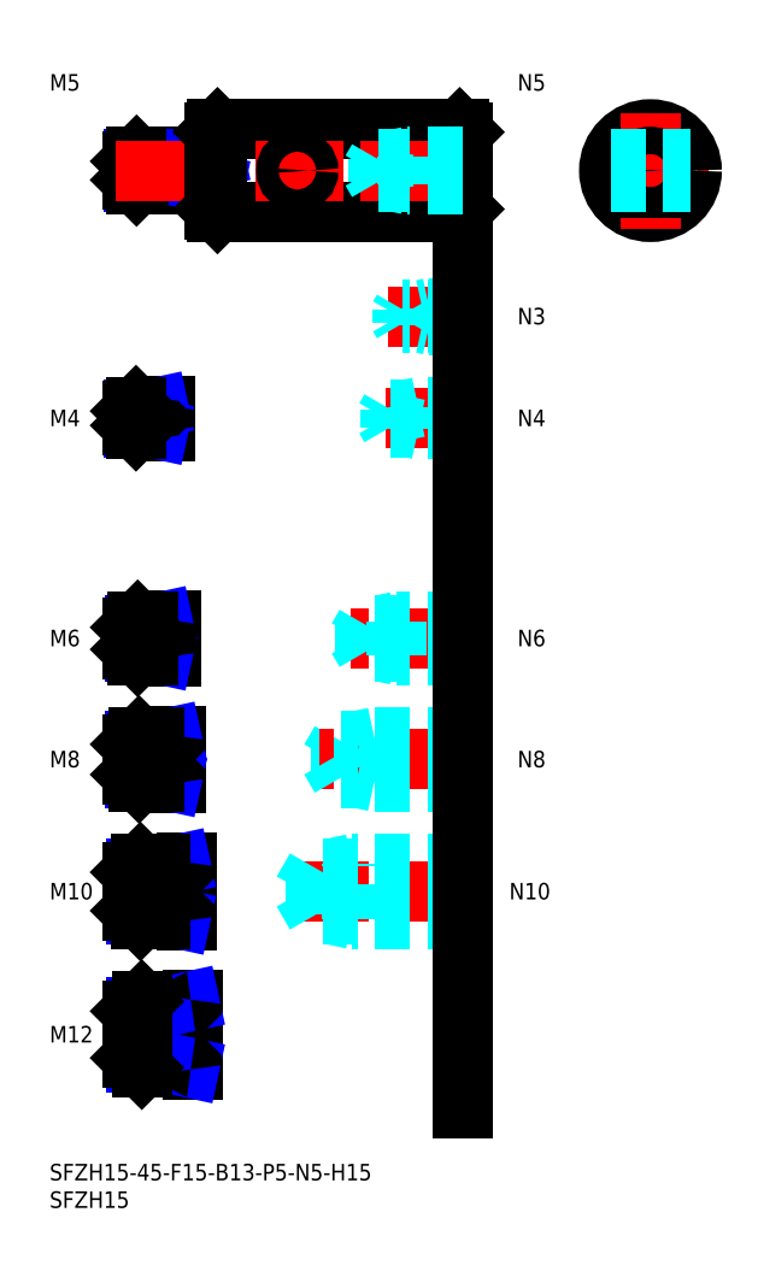
<metadata>
{"format":"dxf","ext":"dxf","renderer":"ezdxf+matplotlib","layout":"modelspace","background":"white","min_lineweight":24,"dpi":150}
</metadata>
<code>
0
SECTION
2
ENTITIES
0
INSERT
8
MSM_CONTINUOUS
2
*U14
10
0
20
0
30
0
0
INSERT
8
MSM_CONTINUOUS
2
*U15
10
0
20
0
30
0
0
LINE
8
MSM_CENTER
10
13
20
23.5
30
0
11
28
21
23.5
31
0
0
INSERT
8
MSM_CONTINUOUS
2
*U16
10
0
20
0
30
0
0
INSERT
8
MSM_CONTINUOUS
2
*U17
10
0
20
0
30
0
0
LINE
8
MSM_CENTER
10
13
20
49.5
30
0
11
27
21
49.5
31
0
0
INSERT
8
MSM_CONTINUOUS
2
*U18
10
0
20
0
30
0
0
LINE
8
MSM_CENTER
10
13
20
73.5
30
0
11
25
21
73.5
31
0
0
INSERT
8
MSM_CONTINUOUS
2
*U19
10
0
20
0
30
0
0
LINE
8
MSM_CENTER
10
13
20
95.5
30
0
11
24
21
95.5
31
0
0
INSERT
8
MSM_CONTINUOUS
2
*U20
10
0
20
0
30
0
0
LINE
8
MSM_CENTER
10
13
20
135.5
30
0
11
23
21
135.5
31
0
0
LINE
8
MSM_CONTINUOUS
10
20.7
20
137.5
30
0
11
15.7
21
137.5
31
0
0
LINE
8
MSM_NARROW
10
18
20
137.1
30
0
11
15.32
21
137.1
31
0
0
LINE
8
MSM_NARROW
10
18
20
133.9
30
0
11
15.32
21
133.9
31
0
0
LINE
8
MSM_CONTINUOUS
10
20.7
20
133.5
30
0
11
15.7
21
133.5
31
0
0
LINE
8
MSM_CONTINUOUS
10
15
20
134.2
30
0
11
15
21
136.8
31
0
0
LINE
8
MSM_CONTINUOUS
10
21.7
20
98.5
30
0
11
16
21
98.5
31
0
0
LINE
8
MSM_NARROW
10
18
20
97.96
30
0
11
15.46
21
97.96
31
0
0
LINE
8
MSM_NARROW
10
18
20
93.04
30
0
11
15.46
21
93.04
31
0
0
LINE
8
MSM_CONTINUOUS
10
21.7
20
92.5
30
0
11
16
21
92.5
31
0
0
LINE
8
MSM_CONTINUOUS
10
15
20
97.5
30
0
11
15
21
93.5
31
0
0
LINE
8
MSM_NARROW
10
19
20
70.18
30
0
11
15.57
21
70.18
31
0
0
LINE
8
MSM_CONTINUOUS
10
22.7
20
69.5
30
0
11
16.25
21
69.5
31
0
0
LINE
8
MSM_CONTINUOUS
10
22.7
20
77.5
30
0
11
16.25
21
77.5
31
0
0
LINE
8
MSM_NARROW
10
19
20
76.82
30
0
11
15.57
21
76.82
31
0
0
LINE
8
MSM_CONTINUOUS
10
15
20
70.75
30
0
11
15
21
76.25
31
0
0
LINE
8
MSM_NARROW
10
20
20
45.31
30
0
11
15.69
21
45.31
31
0
0
LINE
8
MSM_CONTINUOUS
10
24.7
20
44.5
30
0
11
16.5
21
44.5
31
0
0
LINE
8
MSM_CONTINUOUS
10
24.7
20
54.5
30
0
11
16.5
21
54.5
31
0
0
LINE
8
MSM_NARROW
10
20
20
53.69
30
0
11
15.69
21
53.69
31
0
0
LINE
8
MSM_CONTINUOUS
10
15
20
46
30
0
11
15
21
53
31
0
0
LINE
8
MSM_NARROW
10
21
20
18.45
30
0
11
15.8
21
18.45
31
0
0
LINE
8
MSM_CONTINUOUS
10
25.7
20
17.5
30
0
11
16.75
21
17.5
31
0
0
LINE
8
MSM_CONTINUOUS
10
25.7
20
29.5
30
0
11
16.75
21
29.5
31
0
0
LINE
8
MSM_NARROW
10
21
20
28.55
30
0
11
15.8
21
28.55
31
0
0
LINE
8
MSM_CONTINUOUS
10
15
20
19.25
30
0
11
15
21
27.75
31
0
0
LINE
8
MSM_CONTINUOUS
10
21
20
137.8
30
0
11
21
21
133.2
31
0
0
LINE
8
MSM_CONTINUOUS
10
22
20
98.8
30
0
11
22
21
92.2
31
0
0
LINE
8
MSM_CONTINUOUS
10
23
20
77.8
30
0
11
23
21
69.2
31
0
0
LINE
8
MSM_CONTINUOUS
10
26
20
17.2
30
0
11
26
21
29.8
31
0
0
LINE
8
MSM_CONTINUOUS
10
25
20
54.8
30
0
11
25
21
44.2
31
0
0
LINE
8
MSM_CONTINUOUS
10
18
20
137.5
30
0
11
18
21
133.5
31
0
0
LINE
8
MSM_CONTINUOUS
10
21
20
17.5
30
0
11
21
21
29.5
31
0
0
LINE
8
MSM_NARROW
10
18
20
137.1
30
0
11
19.75
21
137.5
31
0
0
LINE
8
MSM_NARROW
10
18
20
133.9
30
0
11
19.75
21
133.5
31
0
0
LINE
8
MSM_NARROW
10
18
20
97.96
30
0
11
20.5
21
98.5
31
0
0
LINE
8
MSM_NARROW
10
18
20
93.04
30
0
11
20.5
21
92.5
31
0
0
LINE
8
MSM_NARROW
10
19
20
76.82
30
0
11
22.12
21
77.5
31
0
0
LINE
8
MSM_NARROW
10
19
20
70.18
30
0
11
22.12
21
69.5
31
0
0
LINE
8
MSM_NARROW
10
20
20
53.69
30
0
11
23.75
21
54.5
31
0
0
LINE
8
MSM_NARROW
10
20
20
45.31
30
0
11
23.75
21
44.5
31
0
0
LINE
8
MSM_NARROW
10
21
20
28.55
30
0
11
25.38
21
29.5
31
0
0
LINE
8
MSM_NARROW
10
21
20
18.45
30
0
11
25.38
21
17.5
31
0
0
LINE
8
MSM_CONTINUOUS
10
15.7
20
137.5
30
0
11
15
21
136.8
31
0
0
LINE
8
MSM_CONTINUOUS
10
15.7
20
133.5
30
0
11
15
21
134.2
31
0
0
LINE
8
MSM_CONTINUOUS
10
15.7
20
137.5
30
0
11
15.7
21
133.5
31
0
0
LINE
8
MSM_CONTINUOUS
10
16
20
98.5
30
0
11
15
21
97.5
31
0
0
LINE
8
MSM_CONTINUOUS
10
16
20
92.5
30
0
11
15
21
93.5
31
0
0
LINE
8
MSM_CONTINUOUS
10
16
20
98.5
30
0
11
16
21
92.5
31
0
0
LINE
8
MSM_CONTINUOUS
10
16.25
20
77.5
30
0
11
15
21
76.25
31
0
0
LINE
8
MSM_CONTINUOUS
10
16.25
20
69.5
30
0
11
15
21
70.75
31
0
0
LINE
8
MSM_CONTINUOUS
10
16.25
20
77.5
30
0
11
16.25
21
69.5
31
0
0
LINE
8
MSM_CONTINUOUS
10
16.5
20
54.5
30
0
11
15
21
53
31
0
0
LINE
8
MSM_CONTINUOUS
10
16.5
20
44.5
30
0
11
15
21
46
31
0
0
LINE
8
MSM_CONTINUOUS
10
16.5
20
54.5
30
0
11
16.5
21
44.5
31
0
0
LINE
8
MSM_CONTINUOUS
10
16.75
20
29.5
30
0
11
15
21
27.75
31
0
0
LINE
8
MSM_CONTINUOUS
10
16.75
20
17.5
30
0
11
15
21
19.25
31
0
0
LINE
8
MSM_CONTINUOUS
10
16.75
20
29.5
30
0
11
16.75
21
17.5
31
0
0
LINE
8
MSM_CONTINUOUS
10
18
20
98.5
30
0
11
18
21
92.5
31
0
0
LINE
8
MSM_CONTINUOUS
10
19
20
77.5
30
0
11
19
21
69.5
31
0
0
LINE
8
MSM_CONTINUOUS
10
20
20
54.5
30
0
11
20
21
44.5
31
0
0
ARC
8
MSM_CONTINUOUS
10
20.7
20
137.8
30
0
40
0.3
50
270
51
0
0
ARC
8
MSM_CONTINUOUS
10
20.7
20
133.2
30
0
40
0.3
50
0
51
90
0
ARC
8
MSM_CONTINUOUS
10
21.7
20
98.8
30
0
40
0.3
50
270
51
0
0
ARC
8
MSM_CONTINUOUS
10
21.7
20
92.2
30
0
40
0.3
50
0
51
90
0
ARC
8
MSM_CONTINUOUS
10
22.7
20
77.8
30
0
40
0.3
50
270
51
0
0
ARC
8
MSM_CONTINUOUS
10
22.7
20
69.2
30
0
40
0.3
50
0
51
90
0
ARC
8
MSM_CONTINUOUS
10
24.7
20
54.8
30
0
40
0.3
50
270
51
0
0
ARC
8
MSM_CONTINUOUS
10
24.7
20
44.2
30
0
40
0.3
50
0
51
90
0
ARC
8
MSM_CONTINUOUS
10
25.7
20
29.8
30
0
40
0.3
50
270
51
0
0
ARC
8
MSM_CONTINUOUS
10
25.7
20
17.2
30
0
40
0.3
50
0
51
90
0
INSERT
8
MSM_CONTINUOUS
2
*U21
10
0
20
0
30
0
0
LINE
8
MSM_CONTINUOUS
10
29.7
20
183
30
0
11
15.8
21
183
31
0
0
LINE
8
MSM_NARROW
10
28
20
182.6
30
0
11
15.37
21
182.6
31
0
0
LINE
8
MSM_NARROW
10
28
20
178.4
30
0
11
15.37
21
178.4
31
0
0
LINE
8
MSM_CONTINUOUS
10
29.7
20
178
30
0
11
15.8
21
178
31
0
0
LINE
8
MSM_CONTINUOUS
10
15
20
178.8
30
0
11
15
21
182.2
31
0
0
LINE
8
MSM_CONTINUOUS
10
28
20
183
30
0
11
28
21
178
31
0
0
LINE
8
MSM_NARROW
10
28
20
182.6
30
0
11
30
21
183
31
0
0
LINE
8
MSM_NARROW
10
28
20
178.4
30
0
11
30
21
178
31
0
0
LINE
8
MSM_CONTINUOUS
10
15.8
20
183
30
0
11
15
21
182.2
31
0
0
LINE
8
MSM_CONTINUOUS
10
15.8
20
178
30
0
11
15
21
178.8
31
0
0
LINE
8
MSM_CONTINUOUS
10
15.8
20
183
30
0
11
15.8
21
178
31
0
0
ARC
8
MSM_CONTINUOUS
10
29.7
20
183.3
30
0
40
0.3
50
270
51
0
0
ARC
8
MSM_CONTINUOUS
10
29.7
20
177.7
30
0
40
0.3
50
0
51
90
0
LINE
8
MSM_CENTER
10
98.66
20
180.5
30
0
11
119.7
21
180.5
31
0
0
CIRCLE
8
MSM_CONTINUOUS
10
109.2
20
180.5
30
0
40
7.5
0
LINE
8
MSM_CONTINUOUS
10
30.5
20
188
30
0
11
74.5
21
188
31
0
0
LINE
8
MSM_CONTINUOUS
10
30.5
20
173
30
0
11
74.5
21
173
31
0
0
LINE
8
MSM_CENTER
10
12
20
180.5
30
0
11
78
21
180.5
31
0
0
LINE
8
MSM_CONTINUOUS
10
30
20
187.5
30
0
11
30
21
173.5
31
0
0
LINE
8
MSM_CONTINUOUS
10
30.5
20
188
30
0
11
30.5
21
173
31
0
0
LINE
8
MSM_CONTINUOUS
10
30
20
173.5
30
0
11
30.5
21
173
31
0
0
LINE
8
MSM_CONTINUOUS
10
30.5
20
188
30
0
11
30
21
187.5
31
0
0
LINE
8
MSM_CONTINUOUS
10
75
20
187.5
30
0
11
75
21
173.5
31
0
0
LINE
8
MSM_CONTINUOUS
10
74.5
20
188
30
0
11
74.5
21
173
31
0
0
LINE
8
MSM_CONTINUOUS
10
74.5
20
173
30
0
11
75
21
173.5
31
0
0
LINE
8
MSM_CONTINUOUS
10
74.5
20
188
30
0
11
75
21
187.5
31
0
0
LINE
8
MSM_CENTER
10
109.2
20
191
30
0
11
109.2
21
170
31
0
0
INSERT
8
MSM_CONTINUOUS
2
*U22
10
0
20
0
30
0
0
LINE
8
MSM_CENTER
10
77
20
49.5
30
0
11
44
21
49.5
31
0
0
LINE
8
MSM_DASHED
10
48.42
20
45.31
30
0
11
48.42
21
53.69
31
0
0
LINE
8
MSM_DASHED
10
48.42
20
53.69
30
0
11
46
21
49.5
31
0
0
LINE
8
MSM_DASHED
10
55
20
44.5
30
0
11
55
21
54.5
31
0
0
LINE
8
MSM_DASHED
10
75
20
45.31
30
0
11
48.42
21
45.31
31
0
0
LINE
8
MSM_DASHED
10
75
20
44.5
30
0
11
55
21
44.5
31
0
0
LINE
8
MSM_DASHED
10
55
20
44.5
30
0
11
51.25
21
45.31
31
0
0
LINE
8
MSM_DASHED
10
48.42
20
45.31
30
0
11
46
21
49.5
31
0
0
LINE
8
MSM_DASHED
10
75
20
54.5
30
0
11
55
21
54.5
31
0
0
LINE
8
MSM_DASHED
10
75
20
53.69
30
0
11
48.42
21
53.69
31
0
0
LINE
8
MSM_DASHED
10
55
20
54.5
30
0
11
51.25
21
53.69
31
0
0
INSERT
8
MSM_CONTINUOUS
2
*U23
10
0
20
0
30
0
0
LINE
8
MSM_DASHED
10
59
20
69.5
30
0
11
59
21
77.5
31
0
0
LINE
8
MSM_DASHED
10
52.92
20
70.18
30
0
11
52.92
21
76.82
31
0
0
LINE
8
MSM_DASHED
10
52.92
20
76.82
30
0
11
51
21
73.5
31
0
0
LINE
8
MSM_CENTER
10
77
20
73.5
30
0
11
49
21
73.5
31
0
0
LINE
8
MSM_DASHED
10
75
20
70.18
30
0
11
52.92
21
70.18
31
0
0
LINE
8
MSM_DASHED
10
75
20
69.5
30
0
11
59
21
69.5
31
0
0
LINE
8
MSM_DASHED
10
59
20
69.5
30
0
11
55.88
21
70.18
31
0
0
LINE
8
MSM_DASHED
10
52.92
20
70.18
30
0
11
51
21
73.5
31
0
0
LINE
8
MSM_DASHED
10
75
20
77.5
30
0
11
59
21
77.5
31
0
0
LINE
8
MSM_DASHED
10
75
20
76.82
30
0
11
52.92
21
76.82
31
0
0
LINE
8
MSM_DASHED
10
59
20
77.5
30
0
11
55.88
21
76.82
31
0
0
INSERT
8
MSM_CONTINUOUS
2
*U24
10
0
20
0
30
0
0
LINE
8
MSM_CENTER
10
77
20
95.5
30
0
11
54
21
95.5
31
0
0
LINE
8
MSM_DASHED
10
75
20
98.5
30
0
11
63
21
98.5
31
0
0
LINE
8
MSM_DASHED
10
75
20
97.96
30
0
11
57.42
21
97.96
31
0
0
LINE
8
MSM_DASHED
10
75
20
93.04
30
0
11
57.42
21
93.04
31
0
0
LINE
8
MSM_DASHED
10
75
20
92.5
30
0
11
63
21
92.5
31
0
0
LINE
8
MSM_DASHED
10
63
20
92.5
30
0
11
63
21
98.5
31
0
0
LINE
8
MSM_DASHED
10
57.42
20
93.04
30
0
11
57.42
21
97.96
31
0
0
LINE
8
MSM_DASHED
10
57.42
20
97.96
30
0
11
56
21
95.5
31
0
0
LINE
8
MSM_DASHED
10
57.42
20
93.04
30
0
11
56
21
95.5
31
0
0
LINE
8
MSM_DASHED
10
63
20
92.5
30
0
11
60.5
21
93.04
31
0
0
LINE
8
MSM_DASHED
10
63
20
98.5
30
0
11
60.5
21
97.96
31
0
0
LINE
8
MSM_DASHED
10
75
20
183
30
0
11
65
21
183
31
0
0
LINE
8
MSM_DASHED
10
75
20
182.6
30
0
11
59.69
21
182.6
31
0
0
LINE
8
MSM_DASHED
10
75
20
178.4
30
0
11
59.69
21
178.4
31
0
0
LINE
8
MSM_DASHED
10
75
20
178
30
0
11
65
21
178
31
0
0
LINE
8
MSM_DASHED
10
59.69
20
178.4
30
0
11
59.69
21
182.6
31
0
0
LINE
8
MSM_DASHED
10
59.69
20
182.6
30
0
11
58.5
21
180.5
31
0
0
LINE
8
MSM_DASHED
10
65
20
178
30
0
11
65
21
183
31
0
0
LINE
8
MSM_DASHED
10
59.69
20
178.4
30
0
11
58.5
21
180.5
31
0
0
LINE
8
MSM_DASHED
10
65
20
178
30
0
11
63
21
178.4
31
0
0
LINE
8
MSM_DASHED
10
65
20
183
30
0
11
63
21
182.6
31
0
0
INSERT
8
MSM_CONTINUOUS
2
*U25
10
0
20
0
30
0
0
LINE
8
MSM_CENTER
10
77
20
135.5
30
0
11
59
21
135.5
31
0
0
LINE
8
MSM_DASHED
10
75
20
137.5
30
0
11
67
21
137.5
31
0
0
LINE
8
MSM_DASHED
10
75
20
137.1
30
0
11
61.94
21
137.1
31
0
0
LINE
8
MSM_DASHED
10
75
20
133.9
30
0
11
61.94
21
133.9
31
0
0
LINE
8
MSM_DASHED
10
75
20
133.5
30
0
11
67
21
133.5
31
0
0
LINE
8
MSM_DASHED
10
61.94
20
133.9
30
0
11
61.94
21
137.1
31
0
0
LINE
8
MSM_DASHED
10
61.94
20
137.1
30
0
11
61
21
135.5
31
0
0
LINE
8
MSM_DASHED
10
67
20
133.5
30
0
11
67
21
137.5
31
0
0
LINE
8
MSM_DASHED
10
61.94
20
133.9
30
0
11
61
21
135.5
31
0
0
LINE
8
MSM_DASHED
10
67
20
133.5
30
0
11
65.25
21
133.9
31
0
0
LINE
8
MSM_DASHED
10
67
20
137.5
30
0
11
65.25
21
137.1
31
0
0
INSERT
8
MSM_CONTINUOUS
2
*U26
10
0
20
0
30
0
0
LINE
8
MSM_CENTER
10
77
20
154
30
0
11
61.5
21
154
31
0
0
LINE
8
MSM_DASHED
10
75
20
155.5
30
0
11
69
21
155.5
31
0
0
LINE
8
MSM_DASHED
10
75
20
155.2
30
0
11
64.21
21
155.2
31
0
0
LINE
8
MSM_DASHED
10
75
20
152.8
30
0
11
64.21
21
152.8
31
0
0
LINE
8
MSM_DASHED
10
75
20
152.5
30
0
11
69
21
152.5
31
0
0
LINE
8
MSM_DASHED
10
69
20
155.5
30
0
11
67.75
21
155.2
31
0
0
LINE
8
MSM_DASHED
10
64.21
20
152.8
30
0
11
64.21
21
155.2
31
0
0
LINE
8
MSM_DASHED
10
64.21
20
152.8
30
0
11
63.5
21
154
31
0
0
LINE
8
MSM_DASHED
10
64.21
20
155.2
30
0
11
63.5
21
154
31
0
0
LINE
8
MSM_DASHED
10
69
20
152.5
30
0
11
67.75
21
152.8
31
0
0
LINE
8
MSM_DASHED
10
69
20
152.5
30
0
11
69
21
155.5
31
0
0
LINE
8
MSM_CONTINUOUS
10
75
20
163
30
0
11
75
21
10
31
0
0
CIRCLE
8
MSM_NARROW
10
109.2
20
180.5
30
0
40
2.067
0
CIRCLE
8
MSM_CONTINUOUS
10
109.2
20
180.5
30
0
40
2.5
0
LINE
8
MSM_CENTER
10
45
20
185.5
30
0
11
45
21
175.5
31
0
0
CIRCLE
8
MSM_CONTINUOUS
10
45
20
180.5
30
0
40
2
0
LINE
8
MSM_DASHED
10
101.9
20
182.5
30
0
11
116.4
21
182.5
31
0
0
LINE
8
MSM_DASHED
10
101.9
20
178.5
30
0
11
116.4
21
178.5
31
0
0
INSERT
8
MSM_CONTINUOUS
2
*U27
10
0
20
0
30
0
0
ENDSEC
0
EOF

</code>
